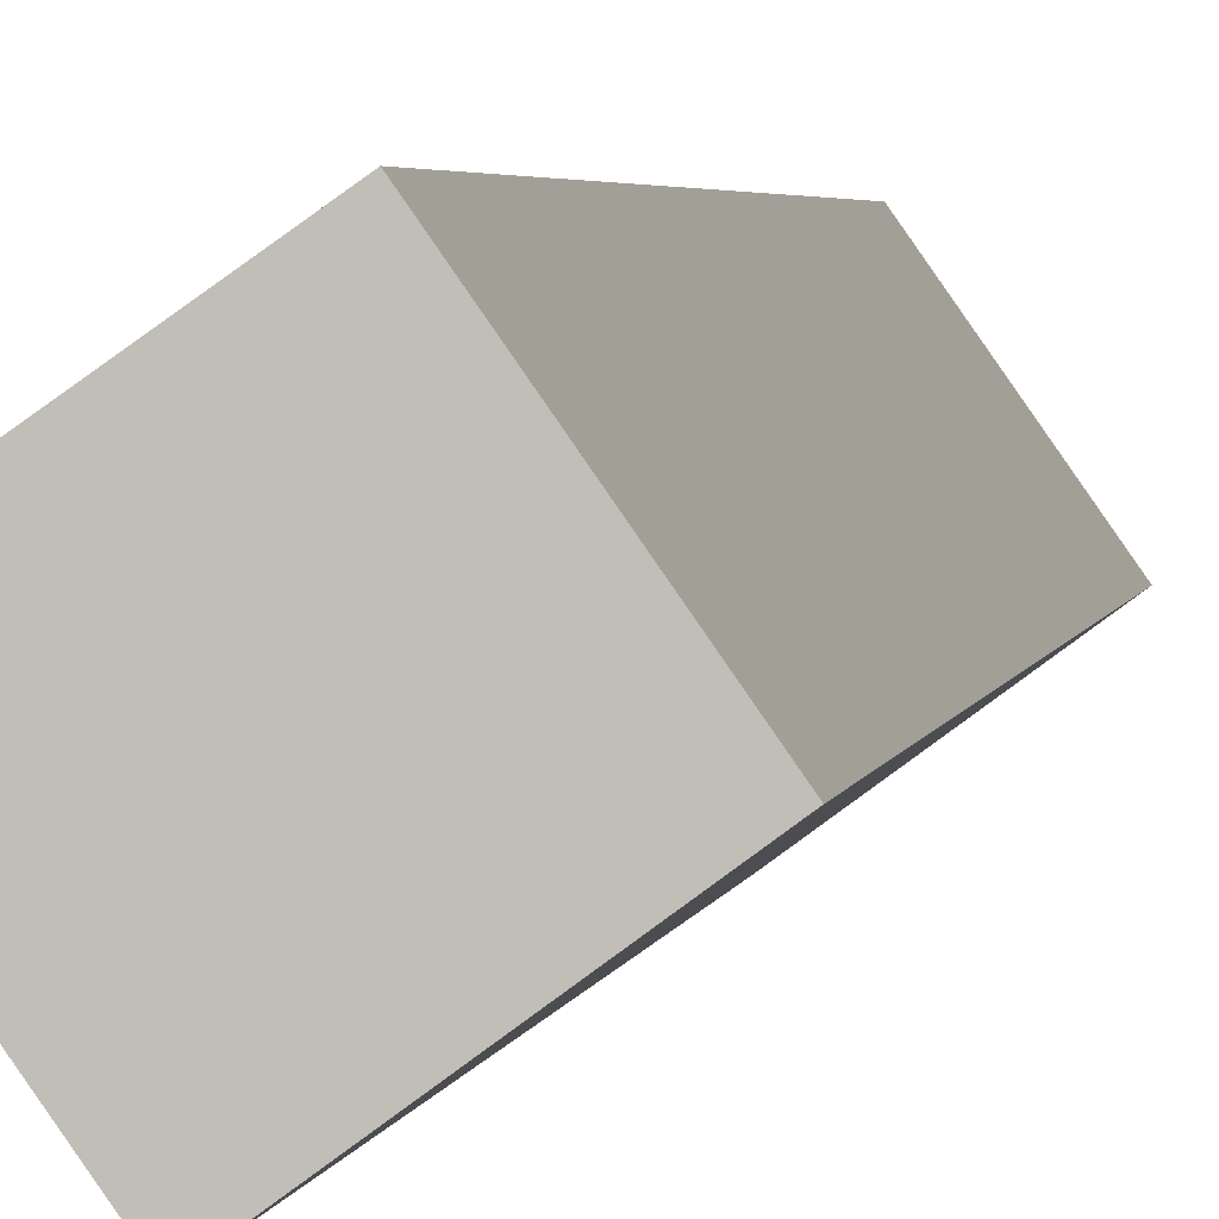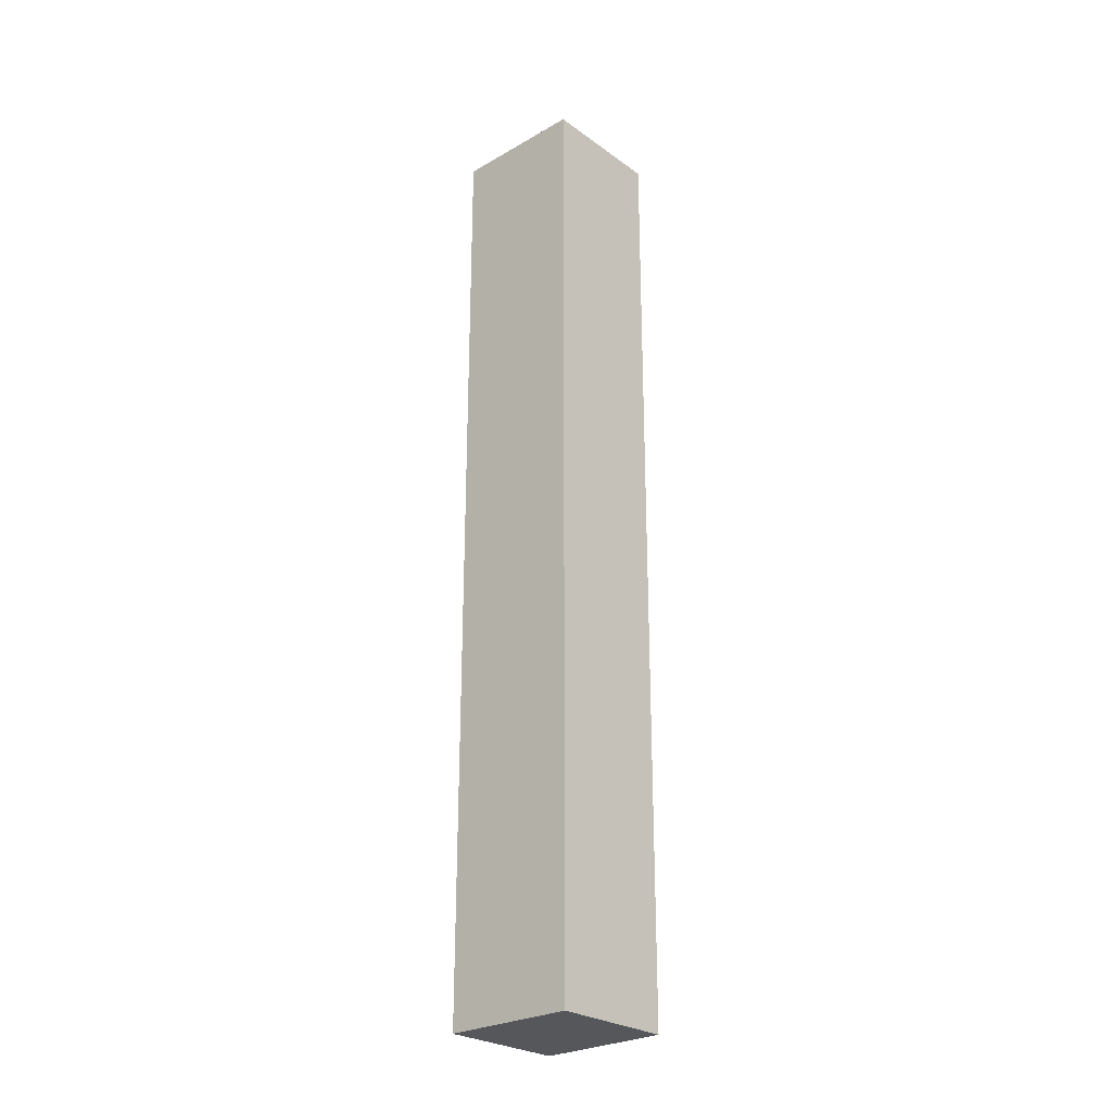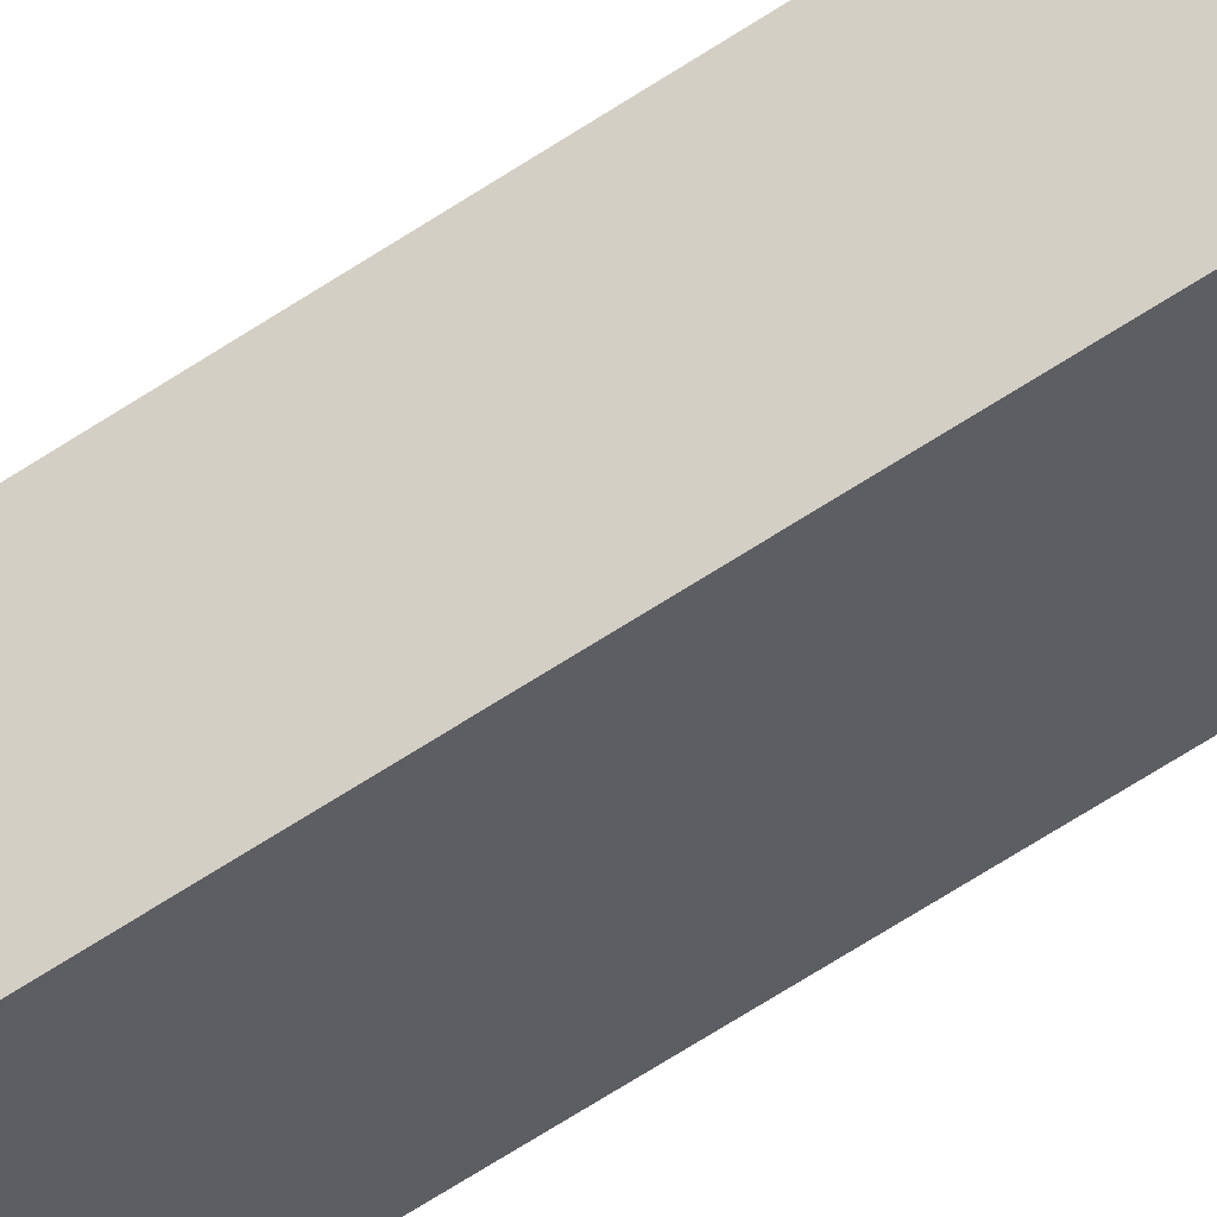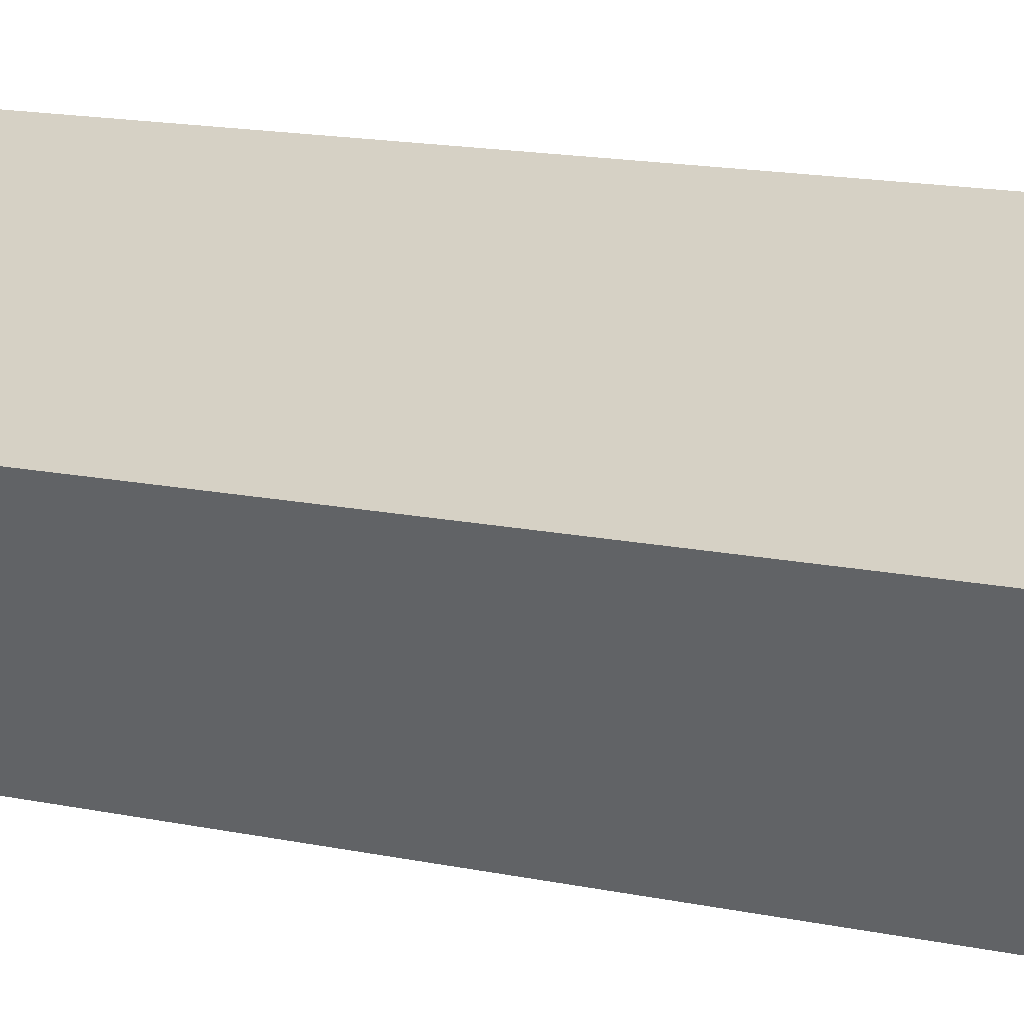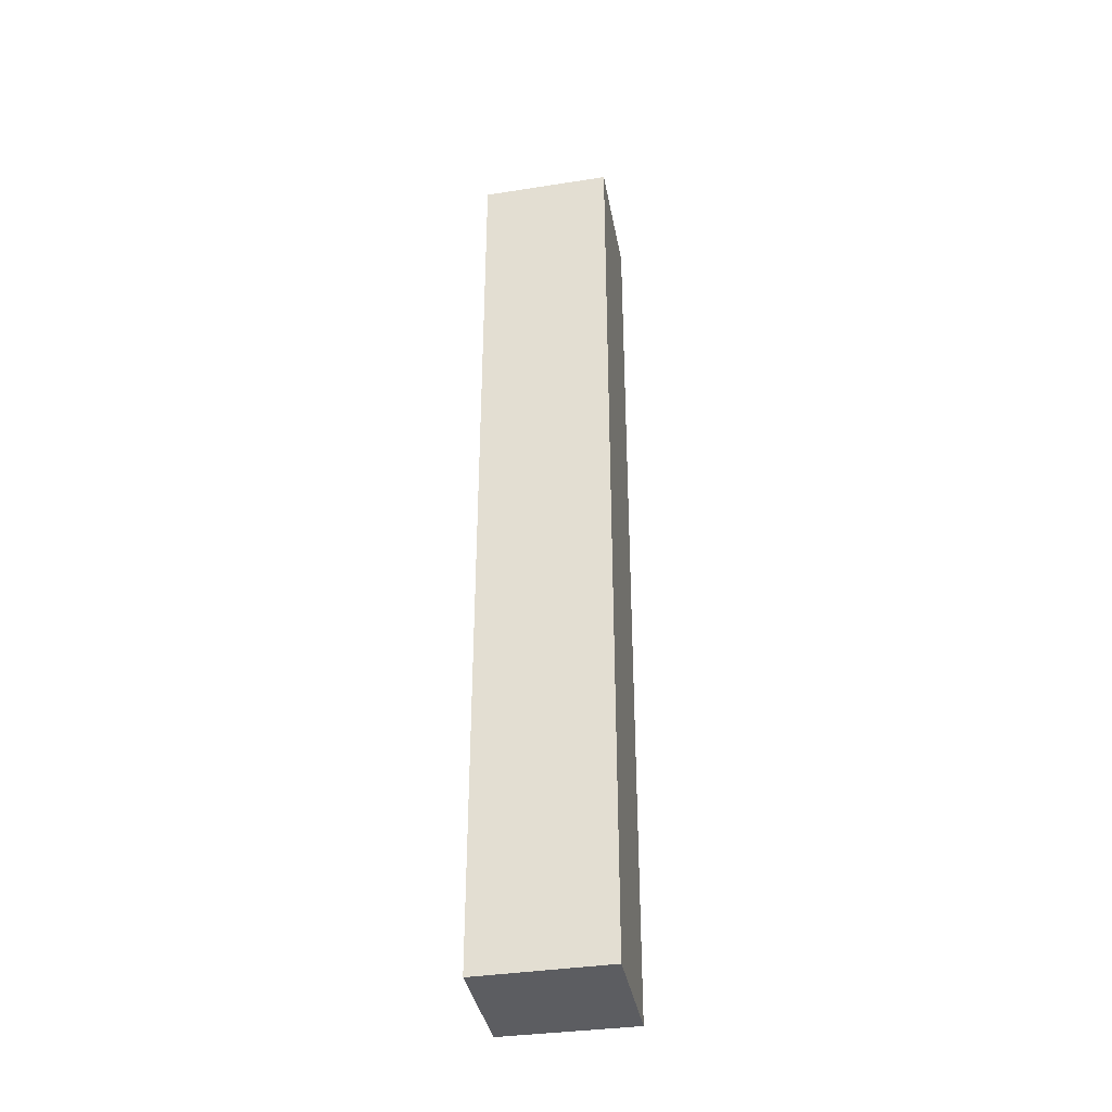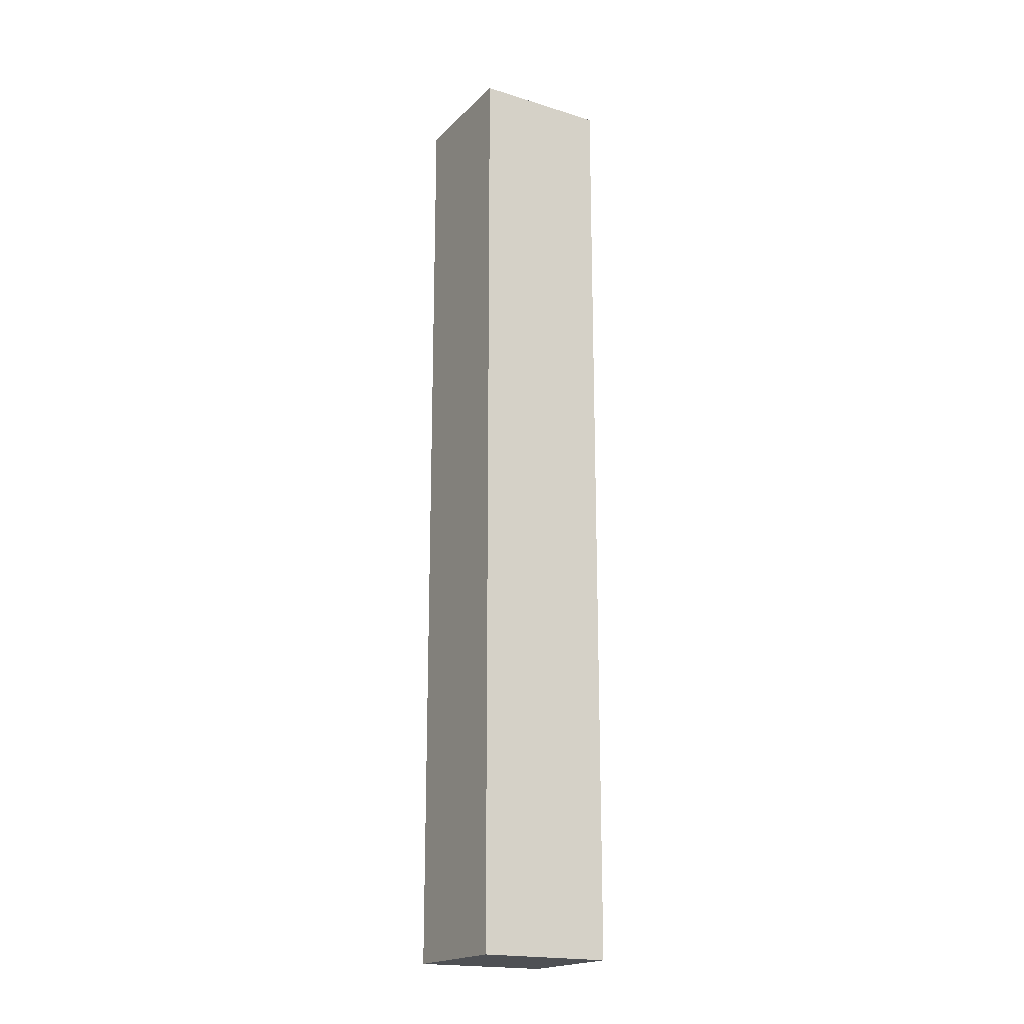
<metadata>
{"format":"obj","ext":"obj","renderer":"f3d","projection":"perspective","resolution":1024,"background":"white","views":[{"elev":2.3,"azim":6.7,"up":"+Z"},{"elev":-26.4,"azim":6.8,"up":"+Y"},{"elev":-74.2,"azim":-58.0,"up":"+Z"},{"elev":8.7,"azim":-52.0,"up":"+Z"},{"elev":-37.1,"azim":155.2,"up":"+Y"},{"elev":-19.0,"azim":-65.5,"up":"+Y"}]}
</metadata>
<code>
v  0 15.2 9.31e-16
v  2.898 15.2 -0.413
v  1.176 15.2 -1.673
v  1.746 15.2 1.231
v  1.176 1.024e-16 -1.673
v  0 0 0
v  1.746 -7.538e-17 1.231
v  2.898 2.529e-17 -0.413
g defaultobject
f 1 2 3
f 2 1 4
f 5 1 3
f 1 5 6
f 6 4 1
f 4 6 7
f 7 2 4
f 2 7 8
f 8 3 2
f 3 8 5
f 8 6 5
f 6 8 7

</code>
